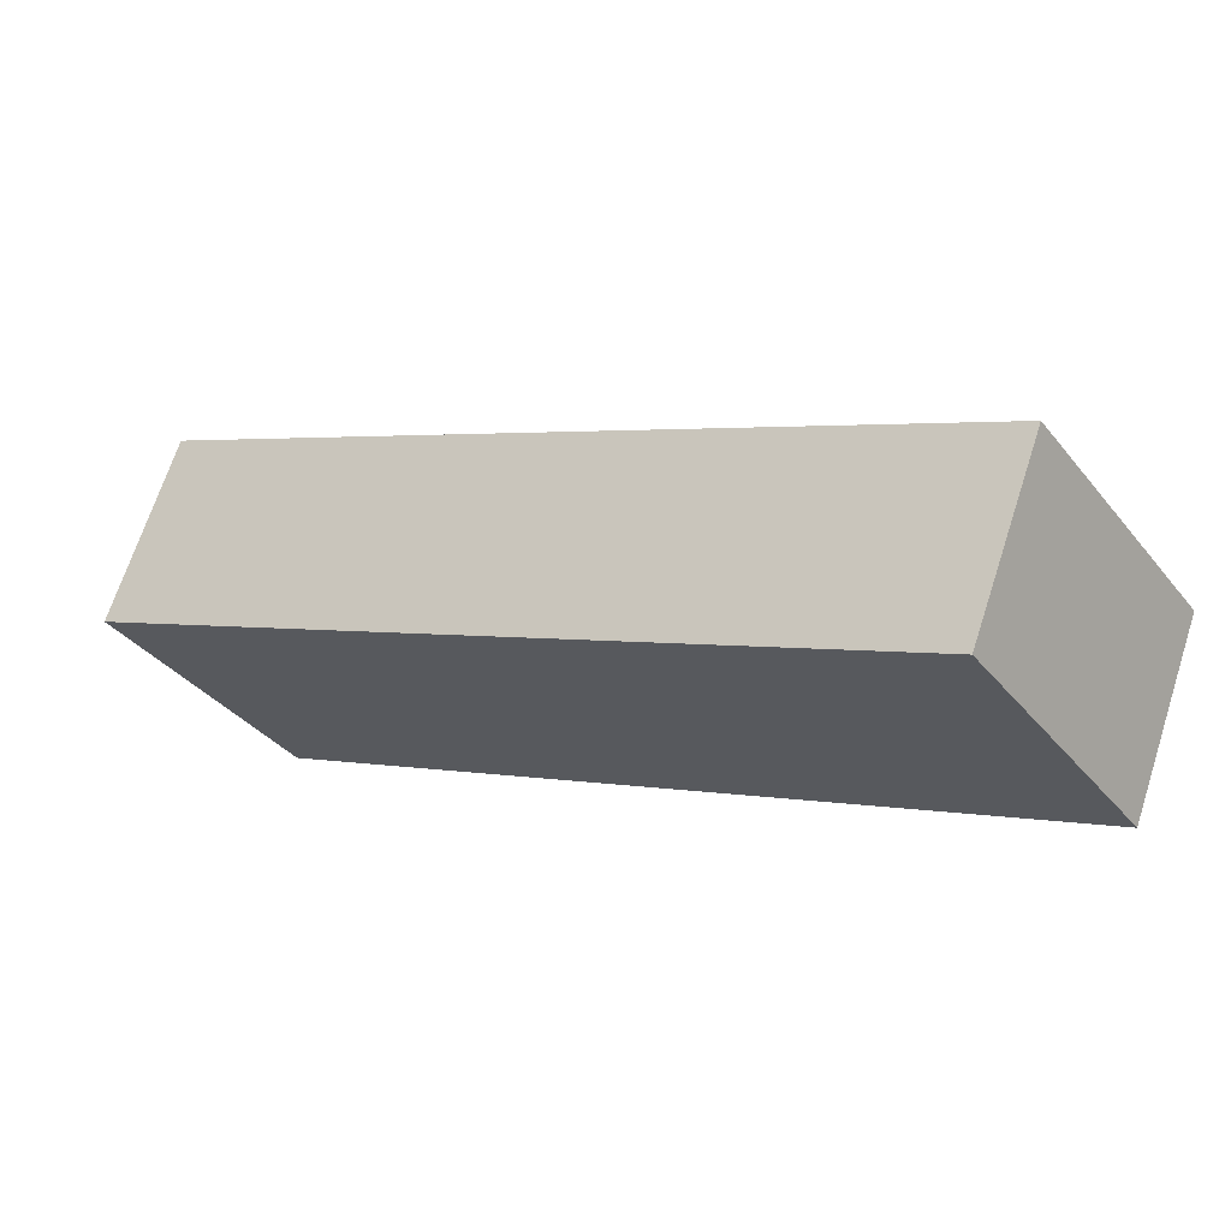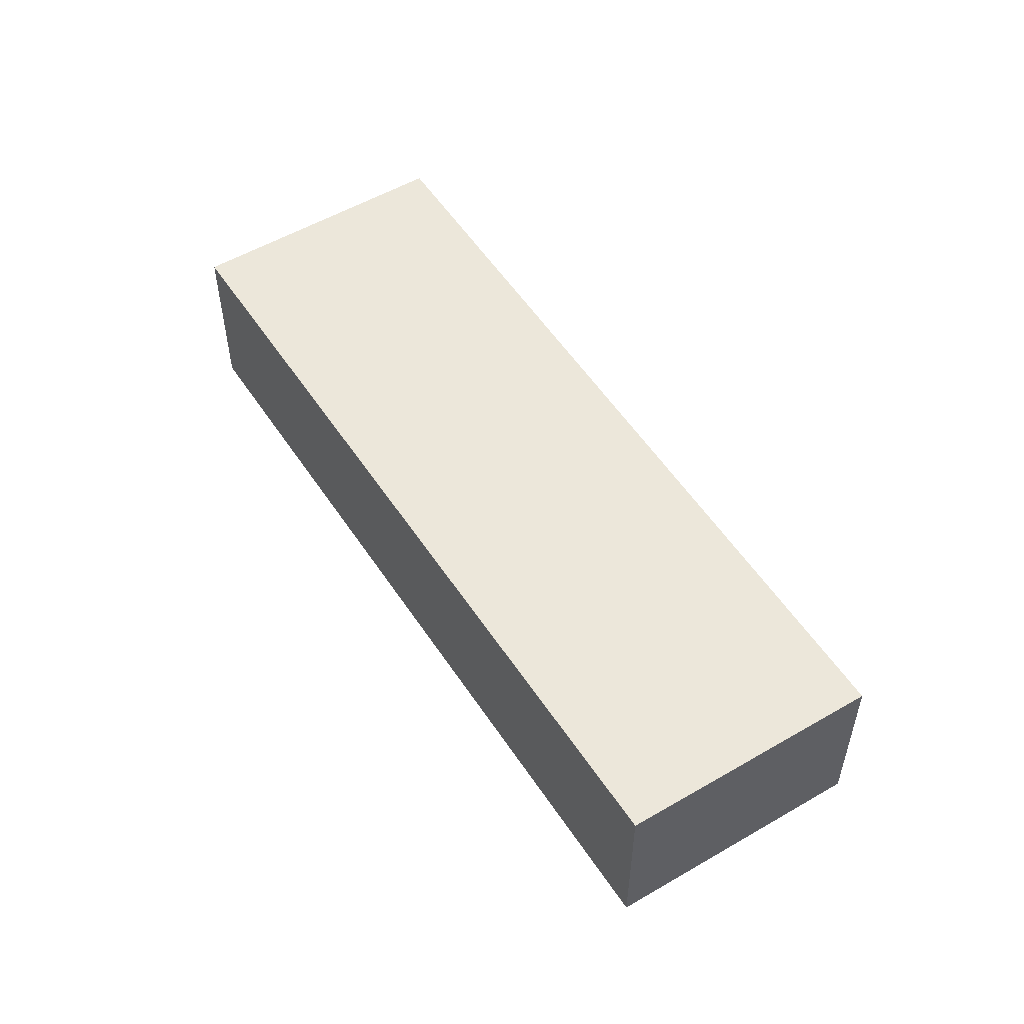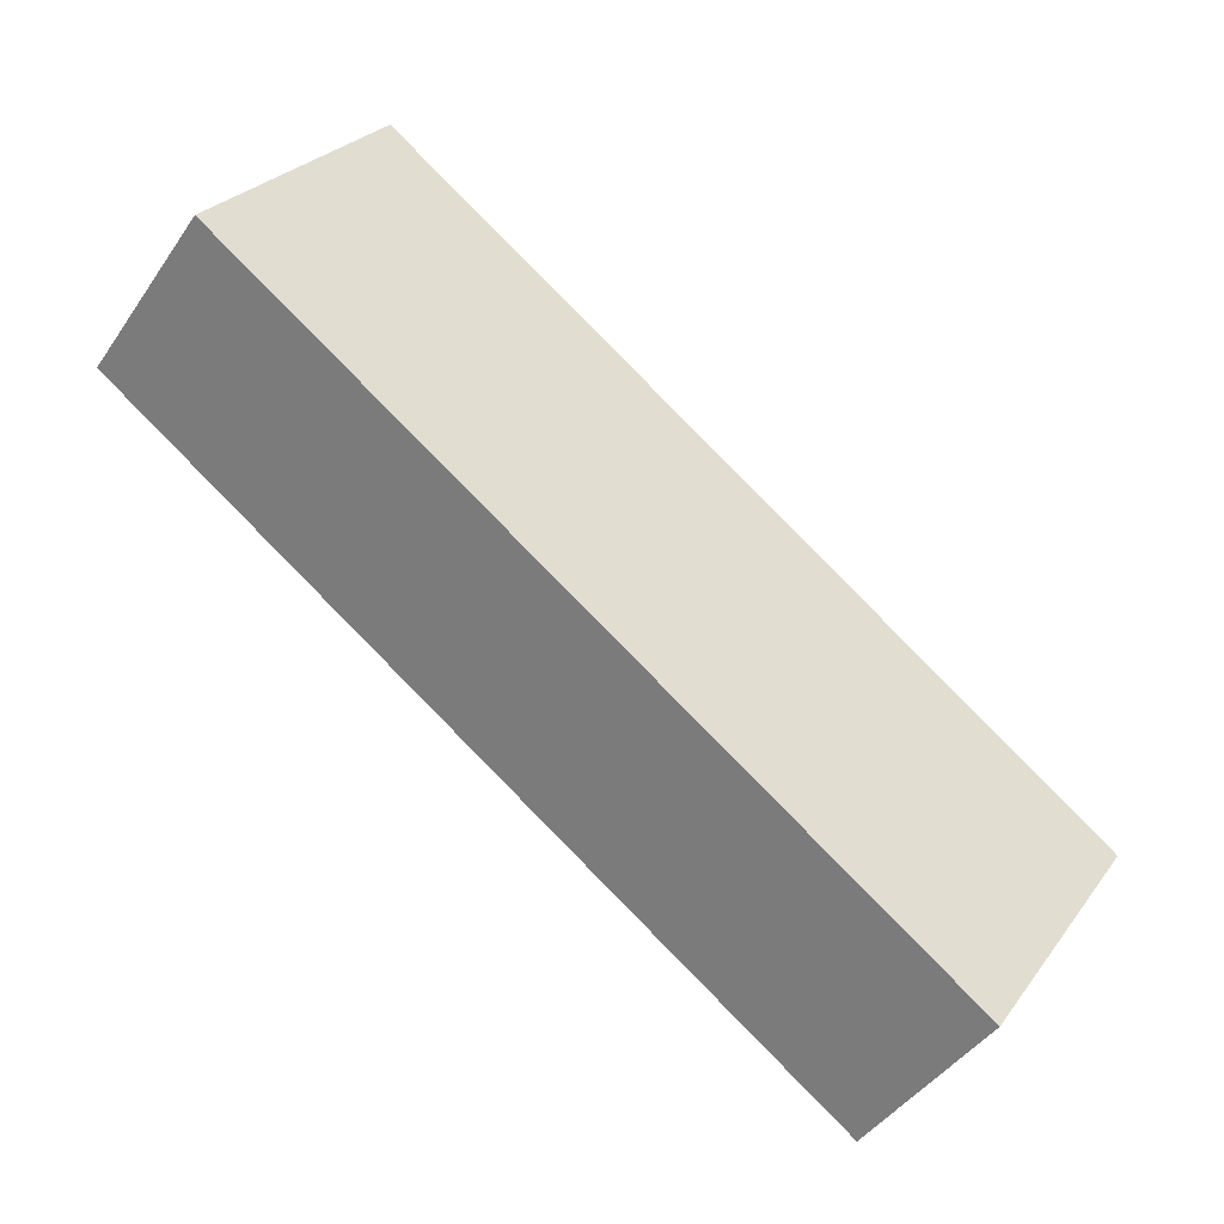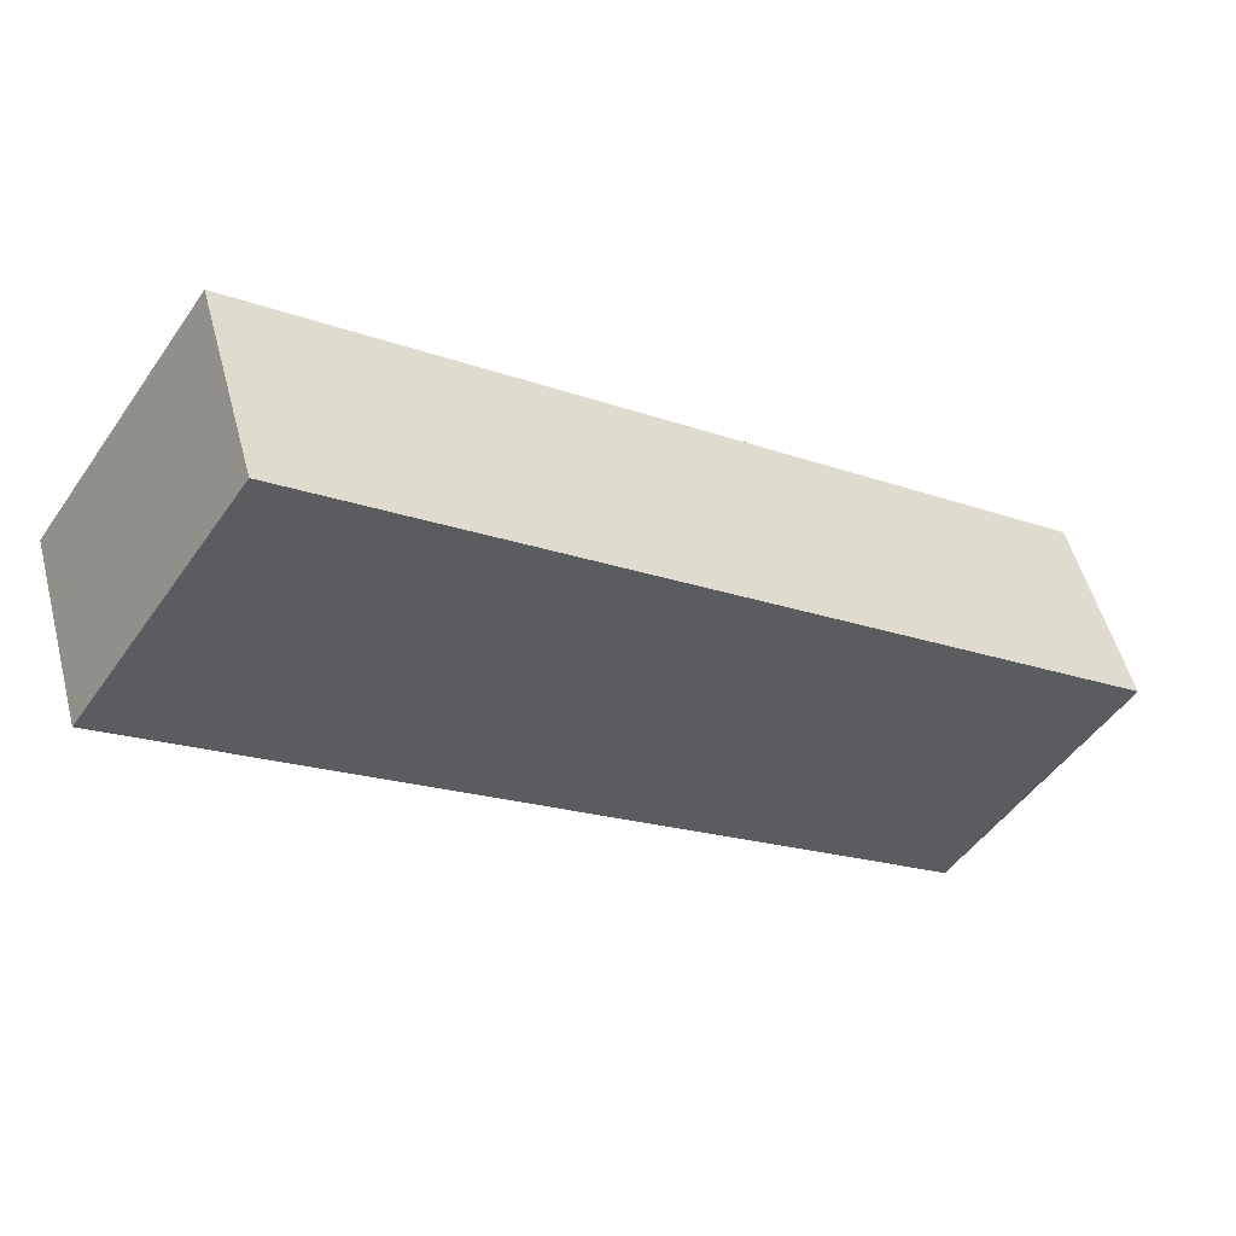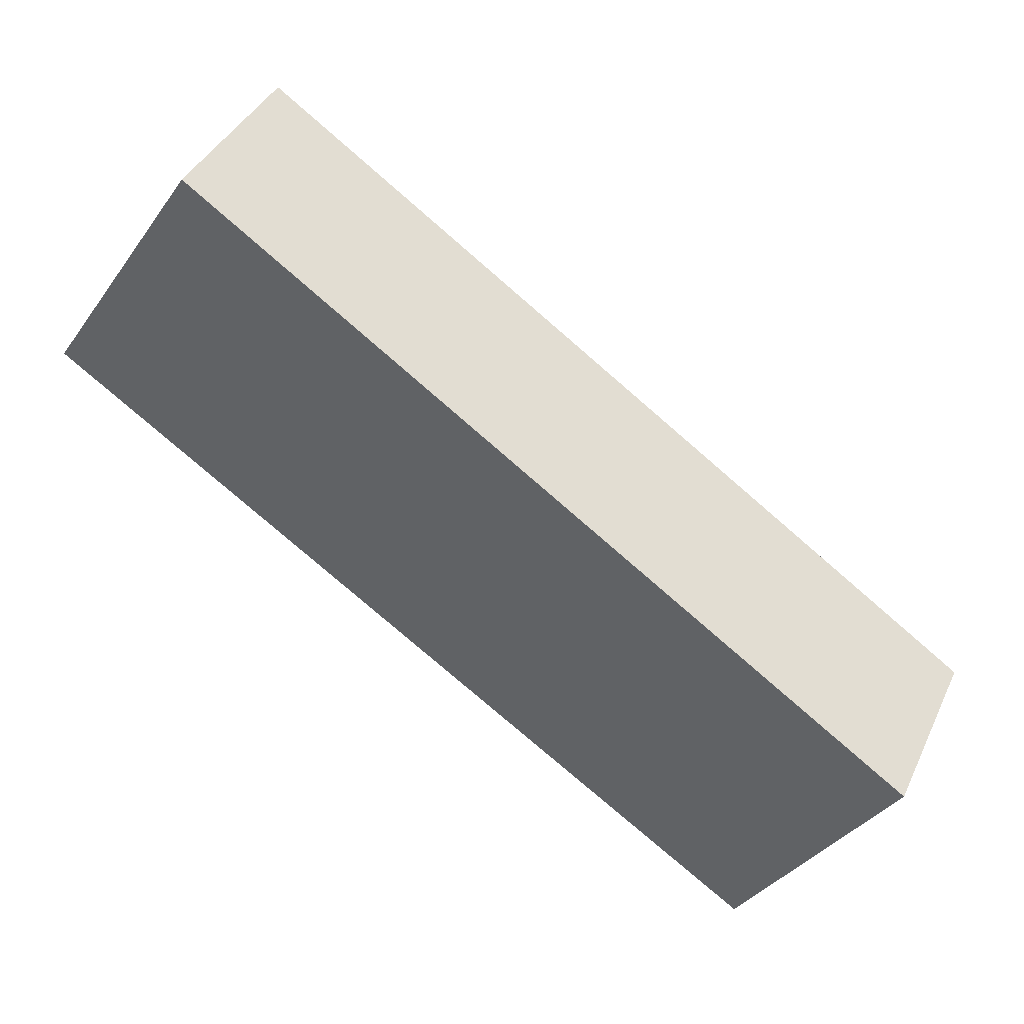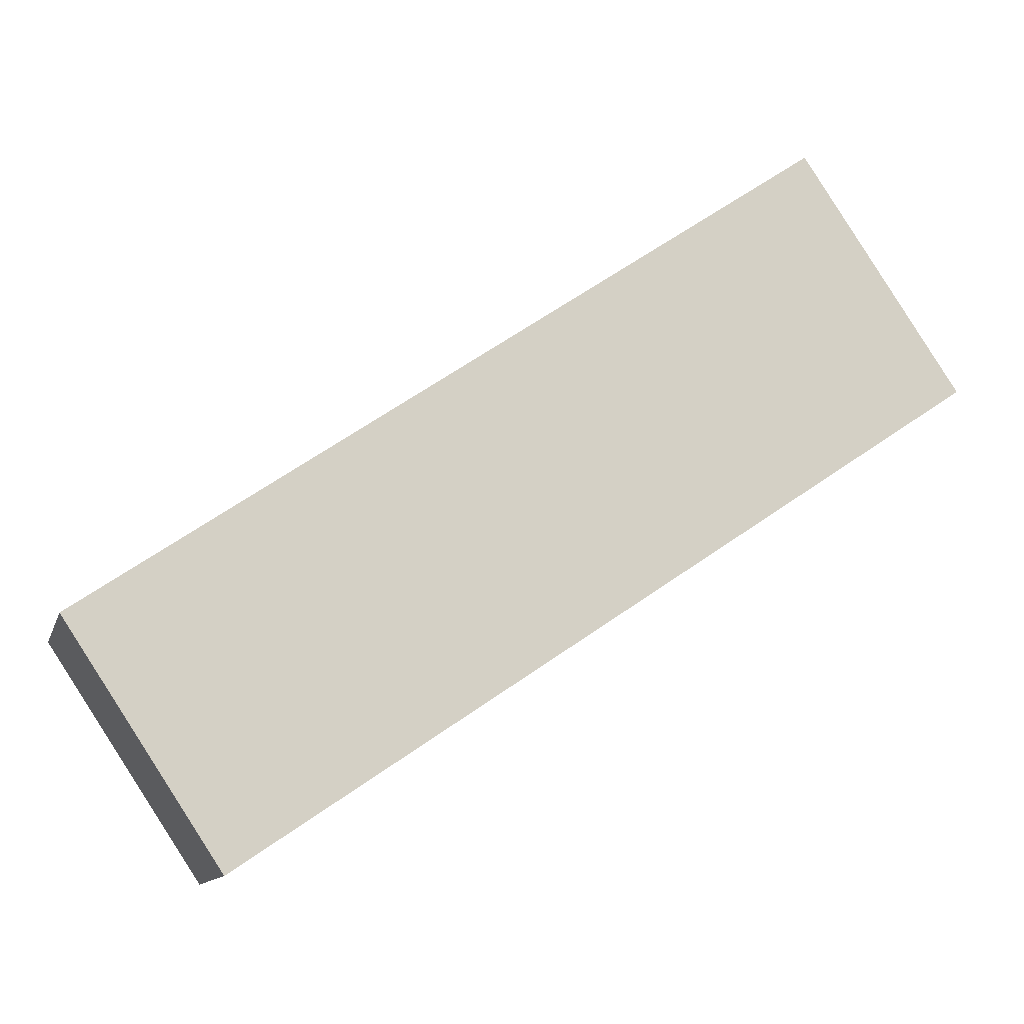
<metadata>
{"format":"obj","ext":"obj","renderer":"f3d","projection":"perspective","resolution":1024,"background":"white","views":[{"elev":68.1,"azim":-162.1,"up":"+Z"},{"elev":53.7,"azim":91.8,"up":"+Y"},{"elev":-44.1,"azim":-32.0,"up":"+Z"},{"elev":52.3,"azim":-14.7,"up":"+Z"},{"elev":39.4,"azim":23.3,"up":"+Z"},{"elev":-11.8,"azim":165.5,"up":"+Z"}]}
</metadata>
<code>
v  0 2.205 1.35e-16
v  10.54 2.205 -3.131
v  8.711 2.205 -5.887
v  1.885 2.205 2.814
v  10.54 1.917e-16 -3.131
v  8.711 3.605e-16 -5.887
v  0 0 0
v  1.885 -1.723e-16 2.814
g defaultobject
f 1 2 3
f 2 1 4
f 5 3 2
f 3 5 6
f 6 1 3
f 1 6 7
f 7 4 1
f 4 7 8
f 8 2 4
f 2 8 5
f 5 7 6
f 7 5 8

</code>
